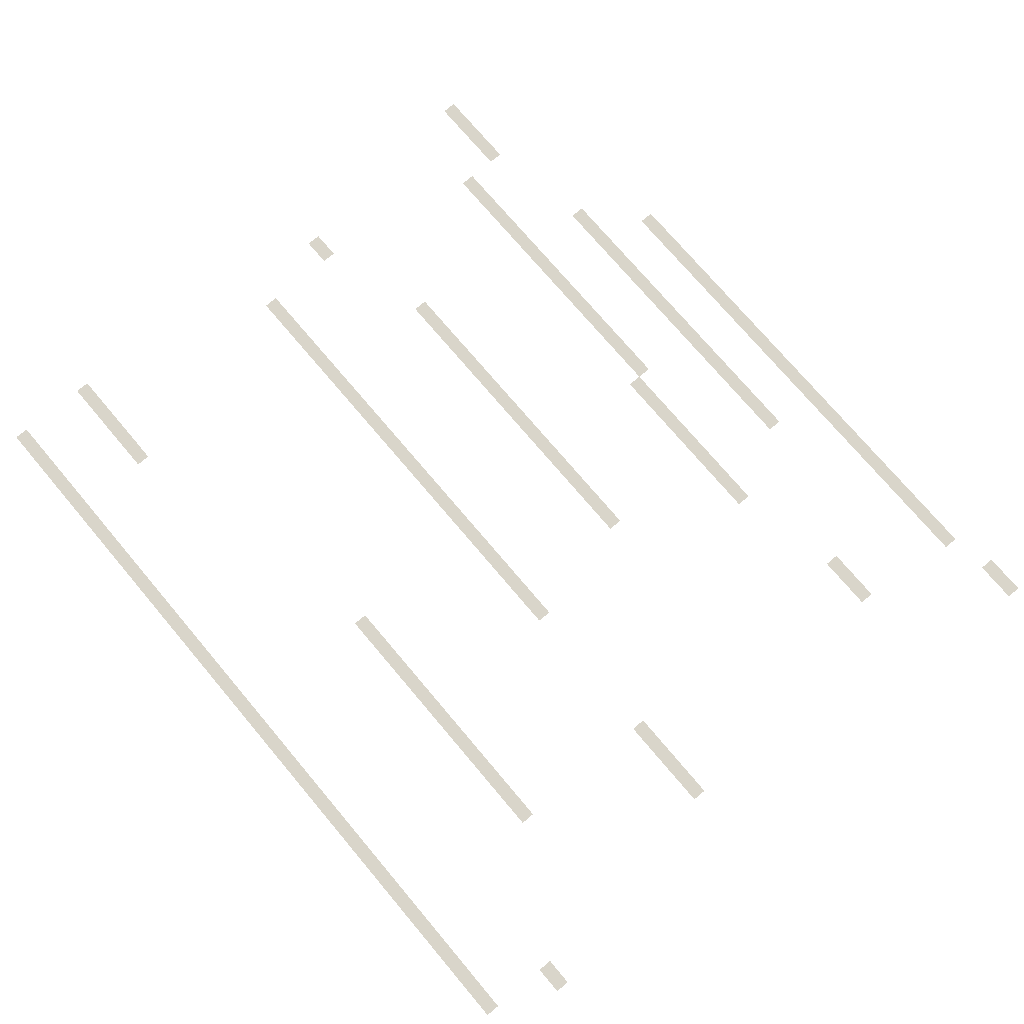
<metadata>
{"format":"obj","ext":"obj","renderer":"f3d","projection":"perspective","resolution":1024,"background":"white","views":[{"elev":74.5,"azim":49.8,"up":"+Z"}]}
</metadata>
<code>
v -48 -216 0
v -72 -216 0
v -72 -192 0
v -48 -192 0
v -72 -216 0
v -96 -216 0
v -96 -192 0
v -72 -192 0
v -96 -216 0
v -120 -216 0
v -120 -192 0
v -96 -192 0
v -192 -240 0
v -216 -240 0
v -216 -216 0
v -192 -216 0
v -216 -240 0
v -240 -240 0
v -240 -216 0
v -216 -216 0
v -240 -240 0
v -264 -240 0
v -264 -216 0
v -240 -216 0
v -264 -240 0
v -288 -240 0
v -288 -216 0
v -264 -216 0
v -288 -240 0
v -312 -240 0
v -312 -216 0
v -288 -216 0
v -312 -240 0
v -336 -240 0
v -336 -216 0
v -312 -216 0
v -336 -240 0
v -360 -240 0
v -360 -216 0
v -336 -216 0
v -360 -240 0
v -384 -240 0
v -384 -216 0
v -360 -216 0
v -384 -240 0
v -408 -240 0
v -408 -216 0
v -384 -216 0
v -408 -240 0
v -432 -240 0
v -432 -216 0
v -408 -216 0
v -432 -240 0
v -456 -240 0
v -456 -216 0
v -432 -216 0
v -456 -240 0
v -480 -240 0
v -480 -216 0
v -456 -216 0
v -480 -240 0
v -504 -240 0
v -504 -216 0
v -480 -216 0
v -504 -240 0
v -528 -240 0
v -528 -216 0
v -504 -216 0
v -528 -240 0
v -552 -240 0
v -552 -216 0
v -528 -216 0
v -552 -240 0
v -576 -240 0
v -576 -216 0
v -552 -216 0
v -576 -240 0
v -600 -240 0
v -600 -216 0
v -576 -216 0
v -600 -240 0
v -624 -240 0
v -624 -216 0
v -600 -216 0
v -624 -240 0
v -648 -240 0
v -648 -216 0
v -624 -216 0
v -648 -240 0
v -672 -240 0
v -672 -216 0
v -648 -216 0
v -672 -240 0
v -696 -240 0
v -696 -216 0
v -672 -216 0
v -696 -240 0
v -720 -240 0
v -720 -216 0
v -696 -216 0
v -720 -240 0
v -744 -240 0
v -744 -216 0
v -720 -216 0
v -744 -240 0
v -768 -240 0
v -768 -216 0
v -744 -216 0
v -768 -240 0
v -792 -240 0
v -792 -216 0
v -768 -216 0
v -792 -240 0
v -816 -240 0
v -816 -216 0
v -792 -216 0
v -816 -240 0
v -840 -240 0
v -840 -216 0
v -816 -216 0
v -840 -240 0
v -864 -240 0
v -864 -216 0
v -840 -216 0
v -864 -240 0
v -888 -240 0
v -888 -216 0
v -864 -216 0
v -888 -240 0
v -912 -240 0
v -912 -216 0
v -888 -216 0
v -912 -240 0
v -936 -240 0
v -936 -216 0
v -912 -216 0
v -936 -240 0
v -960 -240 0
v -960 -216 0
v -936 -216 0
v -960 -240 0
v -984 -240 0
v -984 -216 0
v -960 -216 0
v -984 -240 0
v -1008 -240 0
v -1008 -216 0
v -984 -216 0
v -1008 -240 0
v -1032 -240 0
v -1032 -216 0
v -1008 -216 0
v -1032 -240 0
v -1056 -240 0
v -1056 -216 0
v -1032 -216 0
v -576 -336 0
v -600 -336 0
v -600 -312 0
v -576 -312 0
v -600 -336 0
v -624 -336 0
v -624 -312 0
v -600 -312 0
v -624 -336 0
v -648 -336 0
v -648 -312 0
v -624 -312 0
v -648 -336 0
v -672 -336 0
v -672 -312 0
v -648 -312 0
v -672 -336 0
v -696 -336 0
v -696 -312 0
v -672 -312 0
v -696 -336 0
v -720 -336 0
v -720 -312 0
v -696 -312 0
v -720 -336 0
v -744 -336 0
v -744 -312 0
v -720 -312 0
v -744 -336 0
v -768 -336 0
v -768 -312 0
v -744 -312 0
v -768 -336 0
v -792 -336 0
v -792 -312 0
v -768 -312 0
v -792 -336 0
v -816 -336 0
v -816 -312 0
v -792 -312 0
v -816 -336 0
v -840 -336 0
v -840 -312 0
v -816 -312 0
v -840 -336 0
v -864 -336 0
v -864 -312 0
v -840 -312 0
v -864 -336 0
v -888 -336 0
v -888 -312 0
v -864 -312 0
v -888 -336 0
v -912 -336 0
v -912 -312 0
v -888 -312 0
v -912 -336 0
v -936 -336 0
v -936 -312 0
v -912 -312 0
v -936 -336 0
v -960 -336 0
v -960 -312 0
v -936 -312 0
v -960 -336 0
v -984 -336 0
v -984 -312 0
v -960 -312 0
v -984 -336 0
v -1008 -336 0
v -1008 -312 0
v -984 -312 0
v -1008 -336 0
v -1032 -336 0
v -1032 -312 0
v -1008 -312 0
v -1032 -336 0
v -1056 -336 0
v -1056 -312 0
v -1032 -312 0
v -1056 -336 0
v -1080 -336 0
v -1080 -312 0
v -1056 -312 0
v -1080 -336 0
v -1104 -336 0
v -1104 -312 0
v -1080 -312 0
v -1104 -336 0
v -1128 -336 0
v -1128 -312 0
v -1104 -312 0
v -1128 -336 0
v -1152 -336 0
v -1152 -312 0
v -1128 -312 0
v -1344 -384 0
v -1368 -384 0
v -1368 -360 0
v -1344 -360 0
v -1368 -384 0
v -1392 -384 0
v -1392 -360 0
v -1368 -360 0
v -1392 -384 0
v -1416 -384 0
v -1416 -360 0
v -1392 -360 0
v -1416 -384 0
v -1440 -384 0
v -1440 -360 0
v -1416 -360 0
v -1440 -384 0
v -1464 -384 0
v -1464 -360 0
v -1440 -360 0
v -1464 -384 0
v -1488 -384 0
v -1488 -360 0
v -1464 -360 0
v -216 -432 0
v -240 -432 0
v -240 -408 0
v -216 -408 0
v -240 -432 0
v -264 -432 0
v -264 -408 0
v -240 -408 0
v -264 -432 0
v -288 -432 0
v -288 -408 0
v -264 -408 0
v -288 -432 0
v -312 -432 0
v -312 -408 0
v -288 -408 0
v -816 -456 0
v -840 -456 0
v -840 -432 0
v -816 -432 0
v -840 -456 0
v -864 -456 0
v -864 -432 0
v -840 -432 0
v -864 -456 0
v -888 -456 0
v -888 -432 0
v -864 -432 0
v -888 -456 0
v -912 -456 0
v -912 -432 0
v -888 -432 0
v -912 -456 0
v -936 -456 0
v -936 -432 0
v -912 -432 0
v -936 -456 0
v -960 -456 0
v -960 -432 0
v -936 -432 0
v -960 -456 0
v -984 -456 0
v -984 -432 0
v -960 -432 0
v -984 -456 0
v -1008 -456 0
v -1008 -432 0
v -984 -432 0
v -1008 -456 0
v -1032 -456 0
v -1032 -432 0
v -1008 -432 0
v -1032 -456 0
v -1056 -456 0
v -1056 -432 0
v -1032 -432 0
v -1056 -456 0
v -1080 -456 0
v -1080 -432 0
v -1056 -432 0
v -1080 -456 0
v -1104 -456 0
v -1104 -432 0
v -1080 -432 0
v -1104 -456 0
v -1128 -456 0
v -1128 -432 0
v -1104 -432 0
v -1128 -456 0
v -1152 -456 0
v -1152 -432 0
v -1128 -432 0
v -1152 -456 0
v -1176 -456 0
v -1176 -432 0
v -1152 -432 0
v -1176 -456 0
v -1200 -456 0
v -1200 -432 0
v -1176 -432 0
v -1200 -456 0
v -1224 -456 0
v -1224 -432 0
v -1200 -432 0
v -1224 -456 0
v -1248 -456 0
v -1248 -432 0
v -1224 -432 0
v -1248 -456 0
v -1272 -456 0
v -1272 -432 0
v -1248 -432 0
v -1272 -456 0
v -1296 -456 0
v -1296 -432 0
v -1272 -432 0
v -1296 -456 0
v -1320 -456 0
v -1320 -432 0
v -1296 -432 0
v -1320 -456 0
v -1344 -456 0
v -1344 -432 0
v -1320 -432 0
v -504 -480 0
v -528 -480 0
v -528 -456 0
v -504 -456 0
v -528 -480 0
v -552 -480 0
v -552 -456 0
v -528 -456 0
v -552 -480 0
v -576 -480 0
v -576 -456 0
v -552 -456 0
v -576 -480 0
v -600 -480 0
v -600 -456 0
v -576 -456 0
v -600 -480 0
v -624 -480 0
v -624 -456 0
v -600 -456 0
v -624 -480 0
v -648 -480 0
v -648 -456 0
v -624 -456 0
v -648 -480 0
v -672 -480 0
v -672 -456 0
v -648 -456 0
v -672 -480 0
v -696 -480 0
v -696 -456 0
v -672 -456 0
v -696 -480 0
v -720 -480 0
v -720 -456 0
v -696 -456 0
v -720 -480 0
v -744 -480 0
v -744 -456 0
v -720 -456 0
v -744 -480 0
v -768 -480 0
v -768 -456 0
v -744 -456 0
v -768 -480 0
v -792 -480 0
v -792 -456 0
v -768 -456 0
v -792 -480 0
v -816 -480 0
v -816 -456 0
v -792 -456 0
v -624 -696 0
v -648 -696 0
v -648 -672 0
v -624 -672 0
v -648 -696 0
v -672 -696 0
v -672 -672 0
v -648 -672 0
v -672 -696 0
v -696 -696 0
v -696 -672 0
v -672 -672 0
v -696 -696 0
v -720 -696 0
v -720 -672 0
v -696 -672 0
v -720 -696 0
v -744 -696 0
v -744 -672 0
v -720 -672 0
v -744 -696 0
v -768 -696 0
v -768 -672 0
v -744 -672 0
v -768 -696 0
v -792 -696 0
v -792 -672 0
v -768 -672 0
v -792 -696 0
v -816 -696 0
v -816 -672 0
v -792 -672 0
v -816 -696 0
v -840 -696 0
v -840 -672 0
v -816 -672 0
v -840 -696 0
v -864 -696 0
v -864 -672 0
v -840 -672 0
v -864 -696 0
v -888 -696 0
v -888 -672 0
v -864 -672 0
v -888 -696 0
v -912 -696 0
v -912 -672 0
v -888 -672 0
v -912 -696 0
v -936 -696 0
v -936 -672 0
v -912 -672 0
v -936 -696 0
v -960 -696 0
v -960 -672 0
v -936 -672 0
v -960 -696 0
v -984 -696 0
v -984 -672 0
v -960 -672 0
v -984 -696 0
v -1008 -696 0
v -1008 -672 0
v -984 -672 0
v -1008 -696 0
v -1032 -696 0
v -1032 -672 0
v -1008 -672 0
v -1032 -696 0
v -1056 -696 0
v -1056 -672 0
v -1032 -672 0
v -1056 -696 0
v -1080 -696 0
v -1080 -672 0
v -1056 -672 0
v -1080 -696 0
v -1104 -696 0
v -1104 -672 0
v -1080 -672 0
v -1104 -696 0
v -1128 -696 0
v -1128 -672 0
v -1104 -672 0
v -1128 -696 0
v -1152 -696 0
v -1152 -672 0
v -1128 -672 0
v -1152 -696 0
v -1176 -696 0
v -1176 -672 0
v -1152 -672 0
v -1176 -696 0
v -1200 -696 0
v -1200 -672 0
v -1176 -672 0
v -1392 -768 0
v -1416 -768 0
v -1416 -744 0
v -1392 -744 0
v -1416 -768 0
v -1440 -768 0
v -1440 -744 0
v -1416 -744 0
v -144 -912 0
v -168 -912 0
v -168 -888 0
v -144 -888 0
v -168 -912 0
v -192 -912 0
v -192 -888 0
v -168 -888 0
v -192 -912 0
v -216 -912 0
v -216 -888 0
v -192 -888 0
v -216 -912 0
v -240 -912 0
v -240 -888 0
v -216 -888 0
v -240 -912 0
v -264 -912 0
v -264 -888 0
v -240 -888 0
v -264 -912 0
v -288 -912 0
v -288 -888 0
v -264 -888 0
v -288 -912 0
v -312 -912 0
v -312 -888 0
v -288 -888 0
v -576 -912 0
v -600 -912 0
v -600 -888 0
v -576 -888 0
v -600 -912 0
v -624 -912 0
v -624 -888 0
v -600 -888 0
v -624 -912 0
v -648 -912 0
v -648 -888 0
v -624 -888 0
v -648 -912 0
v -672 -912 0
v -672 -888 0
v -648 -888 0
v -672 -912 0
v -696 -912 0
v -696 -888 0
v -672 -888 0
v -696 -912 0
v -720 -912 0
v -720 -888 0
v -696 -888 0
v -720 -912 0
v -744 -912 0
v -744 -888 0
v -720 -888 0
v -744 -912 0
v -768 -912 0
v -768 -888 0
v -744 -888 0
v -768 -912 0
v -792 -912 0
v -792 -888 0
v -768 -888 0
v -792 -912 0
v -816 -912 0
v -816 -888 0
v -792 -888 0
v -816 -912 0
v -840 -912 0
v -840 -888 0
v -816 -888 0
v -840 -912 0
v -864 -912 0
v -864 -888 0
v -840 -888 0
v -864 -912 0
v -888 -912 0
v -888 -888 0
v -864 -888 0
v -888 -912 0
v -912 -912 0
v -912 -888 0
v -888 -888 0
v -912 -912 0
v -936 -912 0
v -936 -888 0
v -912 -888 0
v -936 -912 0
v -960 -912 0
v -960 -888 0
v -936 -888 0
v -960 -912 0
v -984 -912 0
v -984 -888 0
v -960 -888 0
v -984 -912 0
v -1008 -912 0
v -1008 -888 0
v -984 -888 0
v -1008 -912 0
v -1032 -912 0
v -1032 -888 0
v -1008 -888 0
v -1032 -912 0
v -1056 -912 0
v -1056 -888 0
v -1032 -888 0
v -1056 -912 0
v -1080 -912 0
v -1080 -888 0
v -1056 -888 0
v -1080 -912 0
v -1104 -912 0
v -1104 -888 0
v -1080 -888 0
v -1104 -912 0
v -1128 -912 0
v -1128 -888 0
v -1104 -888 0
v -1128 -912 0
v -1152 -912 0
v -1152 -888 0
v -1128 -888 0
v -1152 -912 0
v -1176 -912 0
v -1176 -888 0
v -1152 -888 0
v -1176 -912 0
v -1200 -912 0
v -1200 -888 0
v -1176 -888 0
v -1200 -912 0
v -1224 -912 0
v -1224 -888 0
v -1200 -888 0
v -1224 -912 0
v -1248 -912 0
v -1248 -888 0
v -1224 -888 0
v -1248 -912 0
v -1272 -912 0
v -1272 -888 0
v -1248 -888 0
v -1272 -912 0
v -1296 -912 0
v -1296 -888 0
v -1272 -888 0
v -1296 -912 0
v -1320 -912 0
v -1320 -888 0
v -1296 -888 0
v -1320 -912 0
v -1344 -912 0
v -1344 -888 0
v -1320 -888 0
v -1344 -912 0
v -1368 -912 0
v -1368 -888 0
v -1344 -888 0
v -1368 -912 0
v -1392 -912 0
v -1392 -888 0
v -1368 -888 0
v -312 -1176 0
v -336 -1176 0
v -336 -1152 0
v -312 -1152 0
v -336 -1176 0
v -360 -1176 0
v -360 -1152 0
v -336 -1152 0
v -360 -1176 0
v -384 -1176 0
v -384 -1152 0
v -360 -1152 0
v -384 -1176 0
v -408 -1176 0
v -408 -1152 0
v -384 -1152 0
v -408 -1176 0
v -432 -1176 0
v -432 -1152 0
v -408 -1152 0
v -432 -1176 0
v -456 -1176 0
v -456 -1152 0
v -432 -1152 0
v -456 -1176 0
v -480 -1176 0
v -480 -1152 0
v -456 -1152 0
v -480 -1176 0
v -504 -1176 0
v -504 -1152 0
v -480 -1152 0
v -504 -1176 0
v -528 -1176 0
v -528 -1152 0
v -504 -1152 0
v -528 -1176 0
v -552 -1176 0
v -552 -1152 0
v -528 -1152 0
v -552 -1176 0
v -576 -1176 0
v -576 -1152 0
v -552 -1152 0
v -576 -1176 0
v -600 -1176 0
v -600 -1152 0
v -576 -1152 0
v -600 -1176 0
v -624 -1176 0
v -624 -1152 0
v -600 -1152 0
v -624 -1176 0
v -648 -1176 0
v -648 -1152 0
v -624 -1152 0
v -648 -1176 0
v -672 -1176 0
v -672 -1152 0
v -648 -1152 0
v -672 -1176 0
v -696 -1176 0
v -696 -1152 0
v -672 -1152 0
v -696 -1176 0
v -720 -1176 0
v -720 -1152 0
v -696 -1152 0
v -720 -1176 0
v -744 -1176 0
v -744 -1152 0
v -720 -1152 0
v -744 -1176 0
v -768 -1176 0
v -768 -1152 0
v -744 -1152 0
v -768 -1176 0
v -792 -1176 0
v -792 -1152 0
v -768 -1152 0
v -1296 -1296 0
v -1320 -1296 0
v -1320 -1272 0
v -1296 -1272 0
v -1320 -1296 0
v -1344 -1296 0
v -1344 -1272 0
v -1320 -1272 0
v -1344 -1296 0
v -1368 -1296 0
v -1368 -1272 0
v -1344 -1272 0
v -1368 -1296 0
v -1392 -1296 0
v -1392 -1272 0
v -1368 -1272 0
v -1392 -1296 0
v -1416 -1296 0
v -1416 -1272 0
v -1392 -1272 0
v -1416 -1296 0
v -1440 -1296 0
v -1440 -1272 0
v -1416 -1272 0
v -1440 -1296 0
v -1464 -1296 0
v -1464 -1272 0
v -1440 -1272 0
v -1464 -1296 0
v -1488 -1296 0
v -1488 -1272 0
v -1464 -1272 0
v -48 -1320 0
v -72 -1320 0
v -72 -1296 0
v -48 -1296 0
v -72 -1320 0
v -96 -1320 0
v -96 -1296 0
v -72 -1296 0
v -96 -1440 0
v -120 -1440 0
v -120 -1416 0
v -96 -1416 0
v -120 -1440 0
v -144 -1440 0
v -144 -1416 0
v -120 -1416 0
v -144 -1440 0
v -168 -1440 0
v -168 -1416 0
v -144 -1416 0
v -168 -1440 0
v -192 -1440 0
v -192 -1416 0
v -168 -1416 0
v -192 -1440 0
v -216 -1440 0
v -216 -1416 0
v -192 -1416 0
v -216 -1440 0
v -240 -1440 0
v -240 -1416 0
v -216 -1416 0
v -240 -1440 0
v -264 -1440 0
v -264 -1416 0
v -240 -1416 0
v -264 -1440 0
v -288 -1440 0
v -288 -1416 0
v -264 -1416 0
v -288 -1440 0
v -312 -1440 0
v -312 -1416 0
v -288 -1416 0
v -312 -1440 0
v -336 -1440 0
v -336 -1416 0
v -312 -1416 0
v -336 -1440 0
v -360 -1440 0
v -360 -1416 0
v -336 -1416 0
v -360 -1440 0
v -384 -1440 0
v -384 -1416 0
v -360 -1416 0
v -384 -1440 0
v -408 -1440 0
v -408 -1416 0
v -384 -1416 0
v -408 -1440 0
v -432 -1440 0
v -432 -1416 0
v -408 -1416 0
v -432 -1440 0
v -456 -1440 0
v -456 -1416 0
v -432 -1416 0
v -456 -1440 0
v -480 -1440 0
v -480 -1416 0
v -456 -1416 0
v -480 -1440 0
v -504 -1440 0
v -504 -1416 0
v -480 -1416 0
v -504 -1440 0
v -528 -1440 0
v -528 -1416 0
v -504 -1416 0
v -528 -1440 0
v -552 -1440 0
v -552 -1416 0
v -528 -1416 0
v -552 -1440 0
v -576 -1440 0
v -576 -1416 0
v -552 -1416 0
v -576 -1440 0
v -600 -1440 0
v -600 -1416 0
v -576 -1416 0
v -600 -1440 0
v -624 -1440 0
v -624 -1416 0
v -600 -1416 0
v -624 -1440 0
v -648 -1440 0
v -648 -1416 0
v -624 -1416 0
v -648 -1440 0
v -672 -1440 0
v -672 -1416 0
v -648 -1416 0
v -672 -1440 0
v -696 -1440 0
v -696 -1416 0
v -672 -1416 0
v -696 -1440 0
v -720 -1440 0
v -720 -1416 0
v -696 -1416 0
v -720 -1440 0
v -744 -1440 0
v -744 -1416 0
v -720 -1416 0
v -744 -1440 0
v -768 -1440 0
v -768 -1416 0
v -744 -1416 0
v -768 -1440 0
v -792 -1440 0
v -792 -1416 0
v -768 -1416 0
v -792 -1440 0
v -816 -1440 0
v -816 -1416 0
v -792 -1416 0
v -816 -1440 0
v -840 -1440 0
v -840 -1416 0
v -816 -1416 0
v -840 -1440 0
v -864 -1440 0
v -864 -1416 0
v -840 -1416 0
v -864 -1440 0
v -888 -1440 0
v -888 -1416 0
v -864 -1416 0
v -888 -1440 0
v -912 -1440 0
v -912 -1416 0
v -888 -1416 0
v -912 -1440 0
v -936 -1440 0
v -936 -1416 0
v -912 -1416 0
v -936 -1440 0
v -960 -1440 0
v -960 -1416 0
v -936 -1416 0
v -960 -1440 0
v -984 -1440 0
v -984 -1416 0
v -960 -1416 0
v -984 -1440 0
v -1008 -1440 0
v -1008 -1416 0
v -984 -1416 0
v -1008 -1440 0
v -1032 -1440 0
v -1032 -1416 0
v -1008 -1416 0
v -1032 -1440 0
v -1056 -1440 0
v -1056 -1416 0
v -1032 -1416 0
v -1056 -1440 0
v -1080 -1440 0
v -1080 -1416 0
v -1056 -1416 0
v -1080 -1440 0
v -1104 -1440 0
v -1104 -1416 0
v -1080 -1416 0
v -1104 -1440 0
v -1128 -1440 0
v -1128 -1416 0
v -1104 -1416 0
v -1128 -1440 0
v -1152 -1440 0
v -1152 -1416 0
v -1128 -1416 0
v -1152 -1440 0
v -1176 -1440 0
v -1176 -1416 0
v -1152 -1416 0
v -1176 -1440 0
v -1200 -1440 0
v -1200 -1416 0
v -1176 -1416 0
v -1200 -1440 0
v -1224 -1440 0
v -1224 -1416 0
v -1200 -1416 0
v -1224 -1440 0
v -1248 -1440 0
v -1248 -1416 0
v -1224 -1416 0
v -1248 -1440 0
v -1272 -1440 0
v -1272 -1416 0
v -1248 -1416 0
v -1272 -1440 0
v -1296 -1440 0
v -1296 -1416 0
v -1272 -1416 0
v -1296 -1440 0
v -1320 -1440 0
v -1320 -1416 0
v -1296 -1416 0
v -1320 -1440 0
v -1344 -1440 0
v -1344 -1416 0
v -1320 -1416 0
v -1344 -1440 0
v -1368 -1440 0
v -1368 -1416 0
v -1344 -1416 0
v -1368 -1440 0
v -1392 -1440 0
v -1392 -1416 0
v -1368 -1416 0
v -1392 -1440 0
v -1416 -1440 0
v -1416 -1416 0
v -1392 -1416 0
v -1416 -1440 0
v -1440 -1440 0
v -1440 -1416 0
v -1416 -1416 0
v -1440 -1440 0
v -1464 -1440 0
v -1464 -1416 0
v -1440 -1416 0
v -1464 -1440 0
v -1488 -1440 0
v -1488 -1416 0
v -1464 -1416 0
g Level02-ACollider_mesh_0021
f 1 2 3 4
f 5 6 7 8
f 9 10 11 12
f 13 14 15 16
f 17 18 19 20
f 21 22 23 24
f 25 26 27 28
f 29 30 31 32
f 33 34 35 36
f 37 38 39 40
f 41 42 43 44
f 45 46 47 48
f 49 50 51 52
f 53 54 55 56
f 57 58 59 60
f 61 62 63 64
f 65 66 67 68
f 69 70 71 72
f 73 74 75 76
f 77 78 79 80
f 81 82 83 84
f 85 86 87 88
f 89 90 91 92
f 93 94 95 96
f 97 98 99 100
f 101 102 103 104
f 105 106 107 108
f 109 110 111 112
f 113 114 115 116
f 117 118 119 120
f 121 122 123 124
f 125 126 127 128
f 129 130 131 132
f 133 134 135 136
f 137 138 139 140
f 141 142 143 144
f 145 146 147 148
f 149 150 151 152
f 153 154 155 156
f 157 158 159 160
f 161 162 163 164
f 165 166 167 168
f 169 170 171 172
f 173 174 175 176
f 177 178 179 180
f 181 182 183 184
f 185 186 187 188
f 189 190 191 192
f 193 194 195 196
f 197 198 199 200
f 201 202 203 204
f 205 206 207 208
f 209 210 211 212
f 213 214 215 216
f 217 218 219 220
f 221 222 223 224
f 225 226 227 228
f 229 230 231 232
f 233 234 235 236
f 237 238 239 240
f 241 242 243 244
f 245 246 247 248
f 249 250 251 252
f 253 254 255 256
f 257 258 259 260
f 261 262 263 264
f 265 266 267 268
f 269 270 271 272
f 273 274 275 276
f 277 278 279 280
f 281 282 283 284
f 285 286 287 288
f 289 290 291 292
f 293 294 295 296
f 297 298 299 300
f 301 302 303 304
f 305 306 307 308
f 309 310 311 312
f 313 314 315 316
f 317 318 319 320
f 321 322 323 324
f 325 326 327 328
f 329 330 331 332
f 333 334 335 336
f 337 338 339 340
f 341 342 343 344
f 345 346 347 348
f 349 350 351 352
f 353 354 355 356
f 357 358 359 360
f 361 362 363 364
f 365 366 367 368
f 369 370 371 372
f 373 374 375 376
f 377 378 379 380
f 381 382 383 384
f 385 386 387 388
f 389 390 391 392
f 393 394 395 396
f 397 398 399 400
f 401 402 403 404
f 405 406 407 408
f 409 410 411 412
f 413 414 415 416
f 417 418 419 420
f 421 422 423 424
f 425 426 427 428
f 429 430 431 432
f 433 434 435 436
f 437 438 439 440
f 441 442 443 444
f 445 446 447 448
f 449 450 451 452
f 453 454 455 456
f 457 458 459 460
f 461 462 463 464
f 465 466 467 468
f 469 470 471 472
f 473 474 475 476
f 477 478 479 480
f 481 482 483 484
f 485 486 487 488
f 489 490 491 492
f 493 494 495 496
f 497 498 499 500
f 501 502 503 504
f 505 506 507 508
f 509 510 511 512
f 513 514 515 516
f 517 518 519 520
f 521 522 523 524
f 525 526 527 528
f 529 530 531 532
f 533 534 535 536
f 537 538 539 540
f 541 542 543 544
f 545 546 547 548
f 549 550 551 552
f 553 554 555 556
f 557 558 559 560
f 561 562 563 564
f 565 566 567 568
f 569 570 571 572
f 573 574 575 576
f 577 578 579 580
f 581 582 583 584
f 585 586 587 588
f 589 590 591 592
f 593 594 595 596
f 597 598 599 600
f 601 602 603 604
f 605 606 607 608
f 609 610 611 612
f 613 614 615 616
f 617 618 619 620
f 621 622 623 624
f 625 626 627 628
f 629 630 631 632
f 633 634 635 636
f 637 638 639 640
f 641 642 643 644
f 645 646 647 648
f 649 650 651 652
f 653 654 655 656
f 657 658 659 660
f 661 662 663 664
f 665 666 667 668
f 669 670 671 672
f 673 674 675 676
f 677 678 679 680
f 681 682 683 684
f 685 686 687 688
f 689 690 691 692
f 693 694 695 696
f 697 698 699 700
f 701 702 703 704
f 705 706 707 708
f 709 710 711 712
f 713 714 715 716
f 717 718 719 720
f 721 722 723 724
f 725 726 727 728
f 729 730 731 732
f 733 734 735 736
f 737 738 739 740
f 741 742 743 744
f 745 746 747 748
f 749 750 751 752
f 753 754 755 756
f 757 758 759 760
f 761 762 763 764
f 765 766 767 768
f 769 770 771 772
f 773 774 775 776
f 777 778 779 780
f 781 782 783 784
f 785 786 787 788
f 789 790 791 792
f 793 794 795 796
f 797 798 799 800
f 801 802 803 804
f 805 806 807 808
f 809 810 811 812
f 813 814 815 816
f 817 818 819 820
f 821 822 823 824
f 825 826 827 828
f 829 830 831 832
f 833 834 835 836
f 837 838 839 840
f 841 842 843 844
f 845 846 847 848
f 849 850 851 852
f 853 854 855 856
f 857 858 859 860
f 861 862 863 864
f 865 866 867 868
f 869 870 871 872
f 873 874 875 876
f 877 878 879 880
f 881 882 883 884
f 885 886 887 888
f 889 890 891 892
f 893 894 895 896
f 897 898 899 900
f 901 902 903 904
f 905 906 907 908
f 909 910 911 912
f 913 914 915 916
f 917 918 919 920
f 921 922 923 924
f 925 926 927 928
f 929 930 931 932
f 933 934 935 936
f 937 938 939 940
f 941 942 943 944
f 945 946 947 948
f 949 950 951 952
f 953 954 955 956
f 957 958 959 960
f 961 962 963 964
f 965 966 967 968
f 969 970 971 972
f 973 974 975 976
f 977 978 979 980
f 981 982 983 984
f 985 986 987 988
f 989 990 991 992
f 993 994 995 996
f 997 998 999 1000
f 1001 1002 1003 1004
f 1005 1006 1007 1008
f 1009 1010 1011 1012
f 1013 1014 1015 1016
f 1017 1018 1019 1020
f 1021 1022 1023 1024
f 1025 1026 1027 1028
f 1029 1030 1031 1032
f 1033 1034 1035 1036
f 1037 1038 1039 1040
f 1041 1042 1043 1044
f 1045 1046 1047 1048
f 1049 1050 1051 1052

</code>
